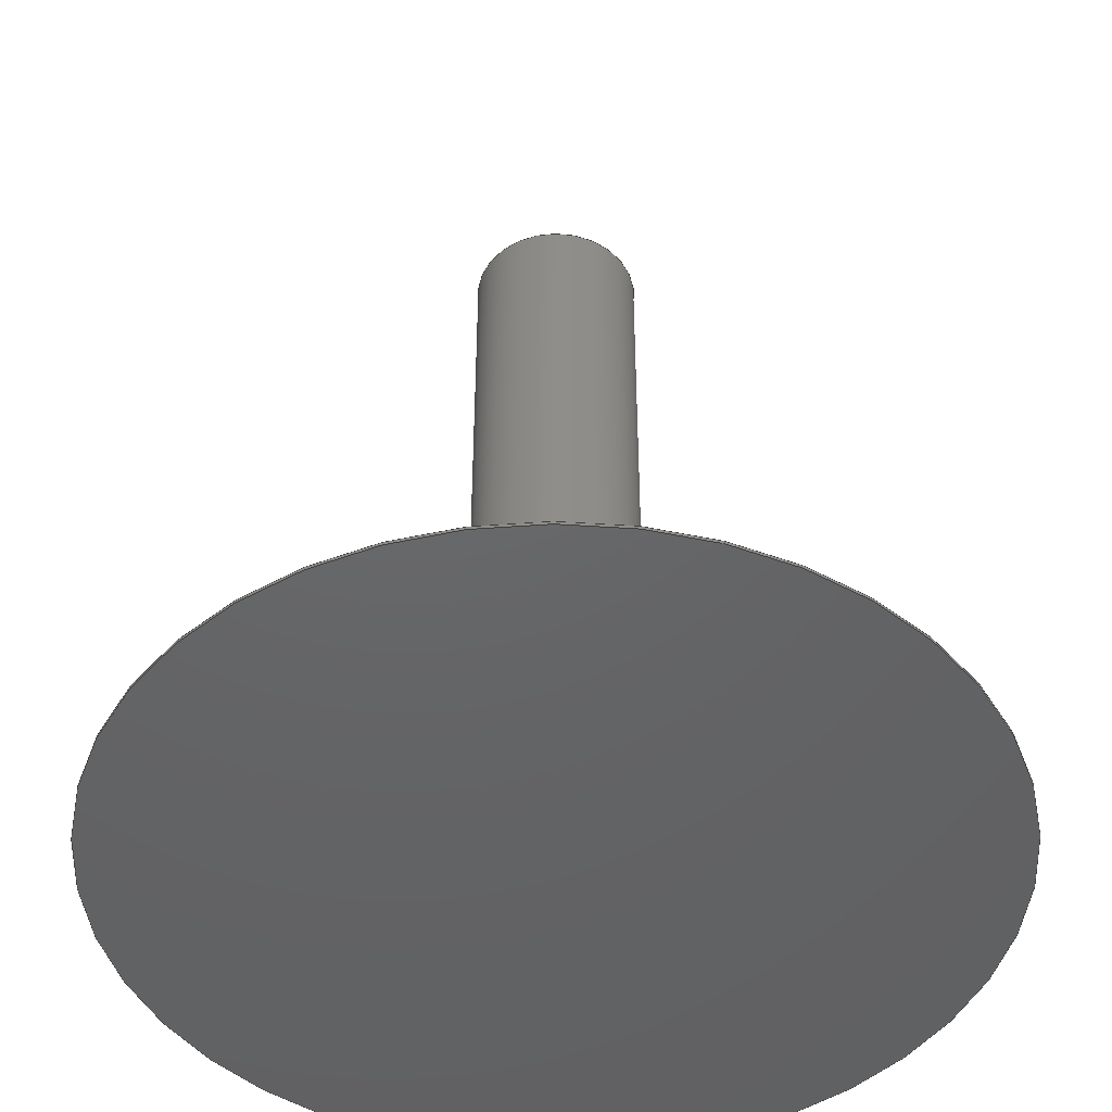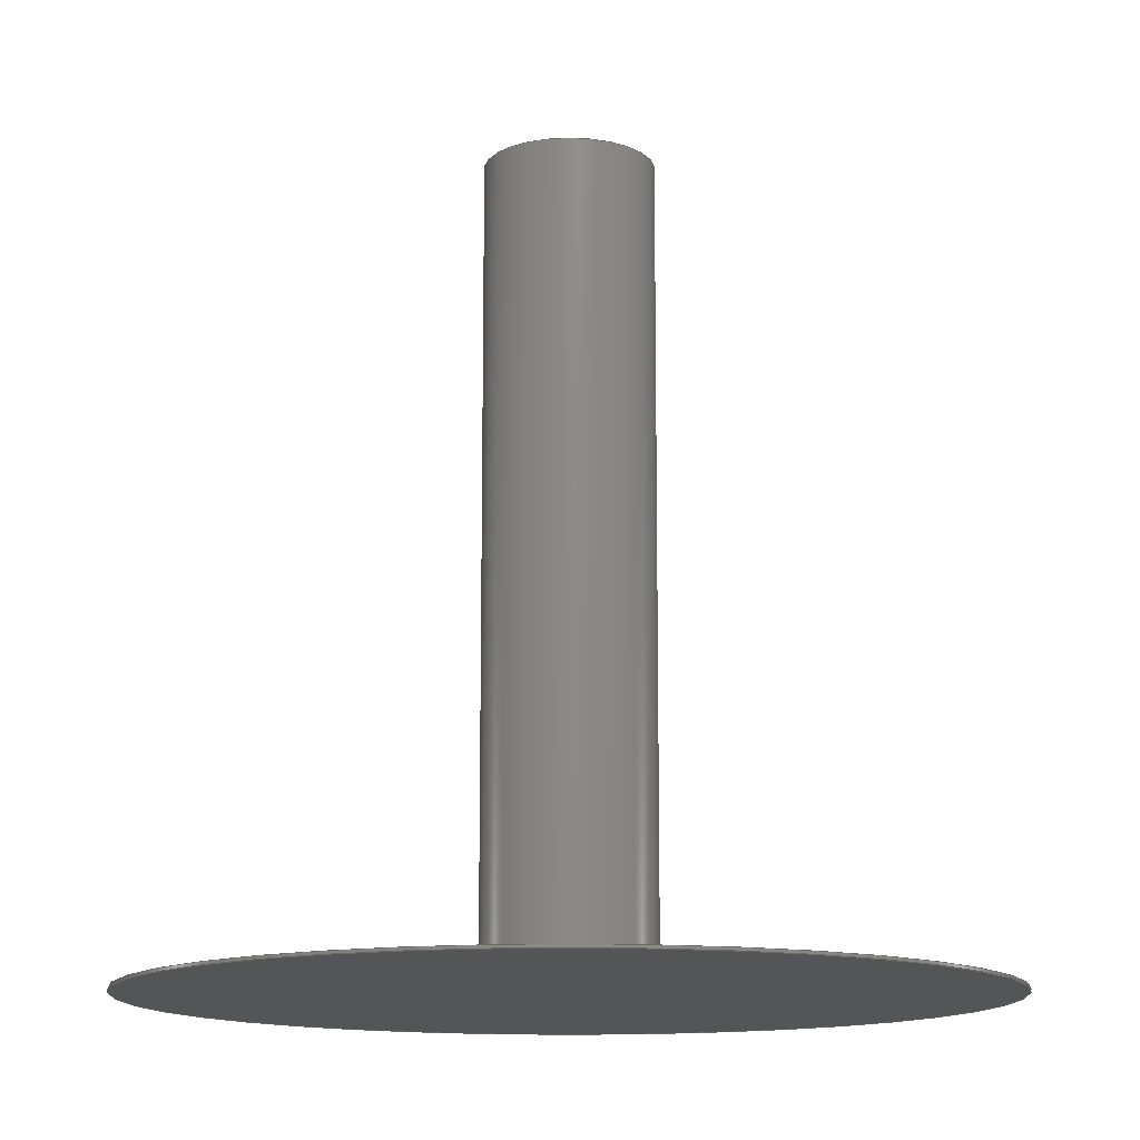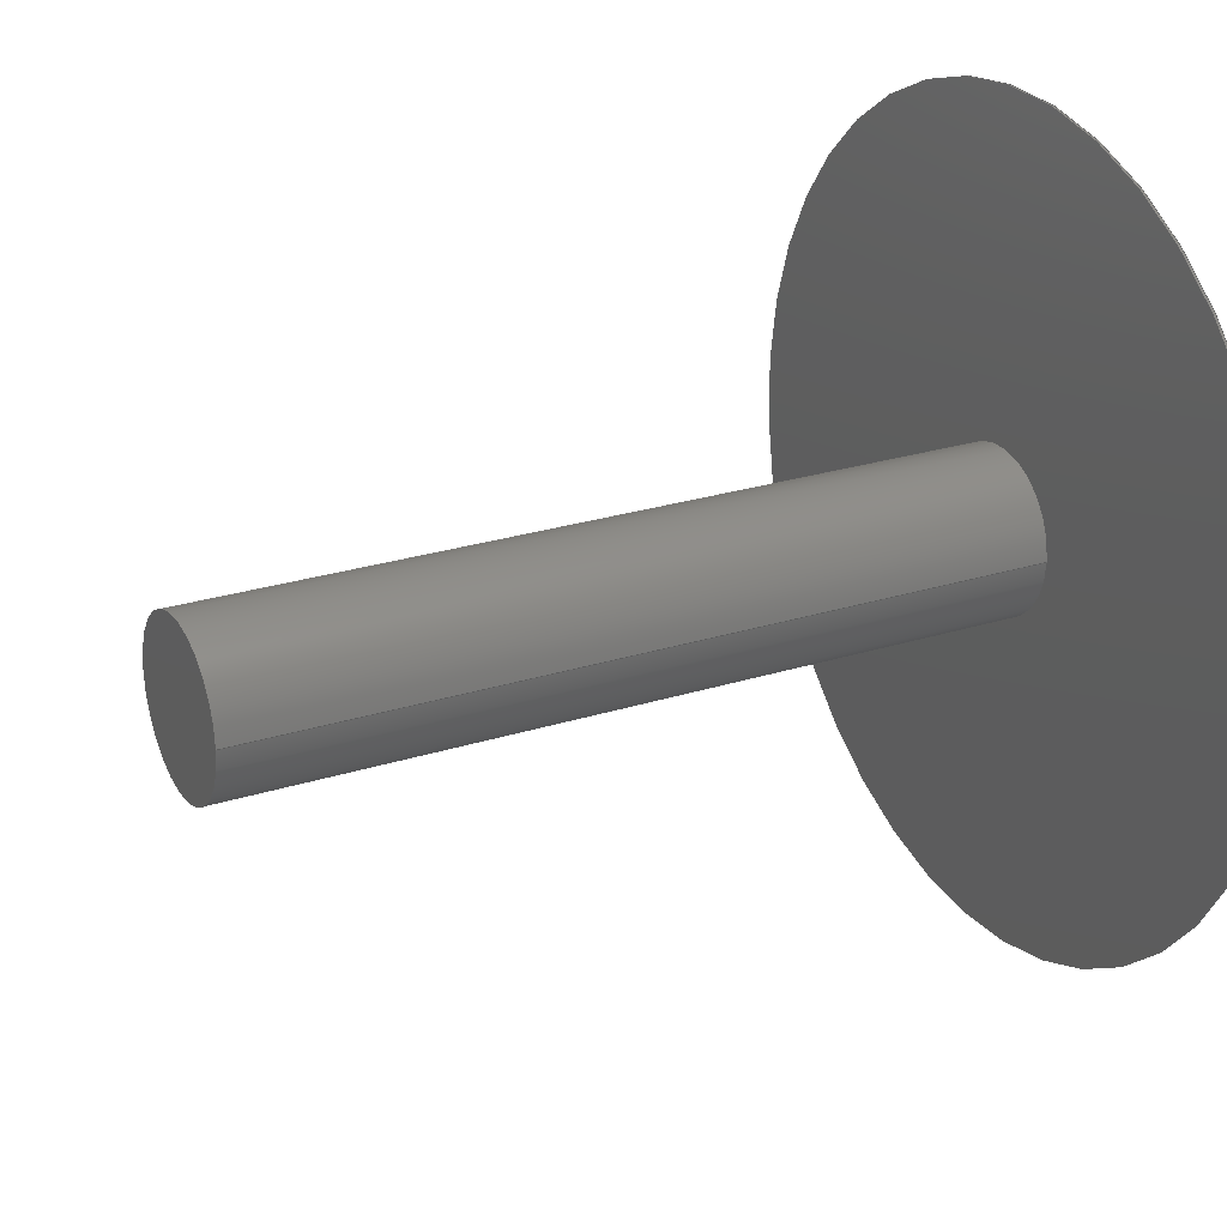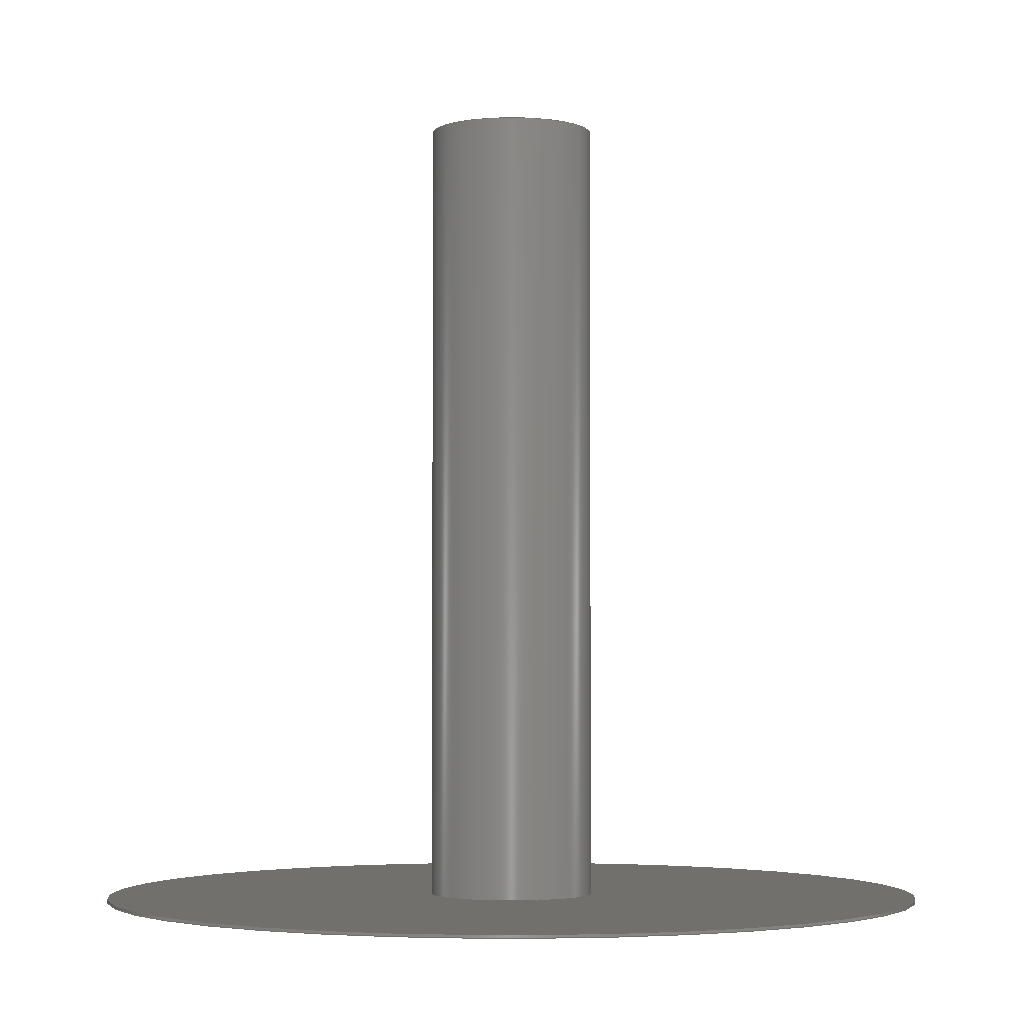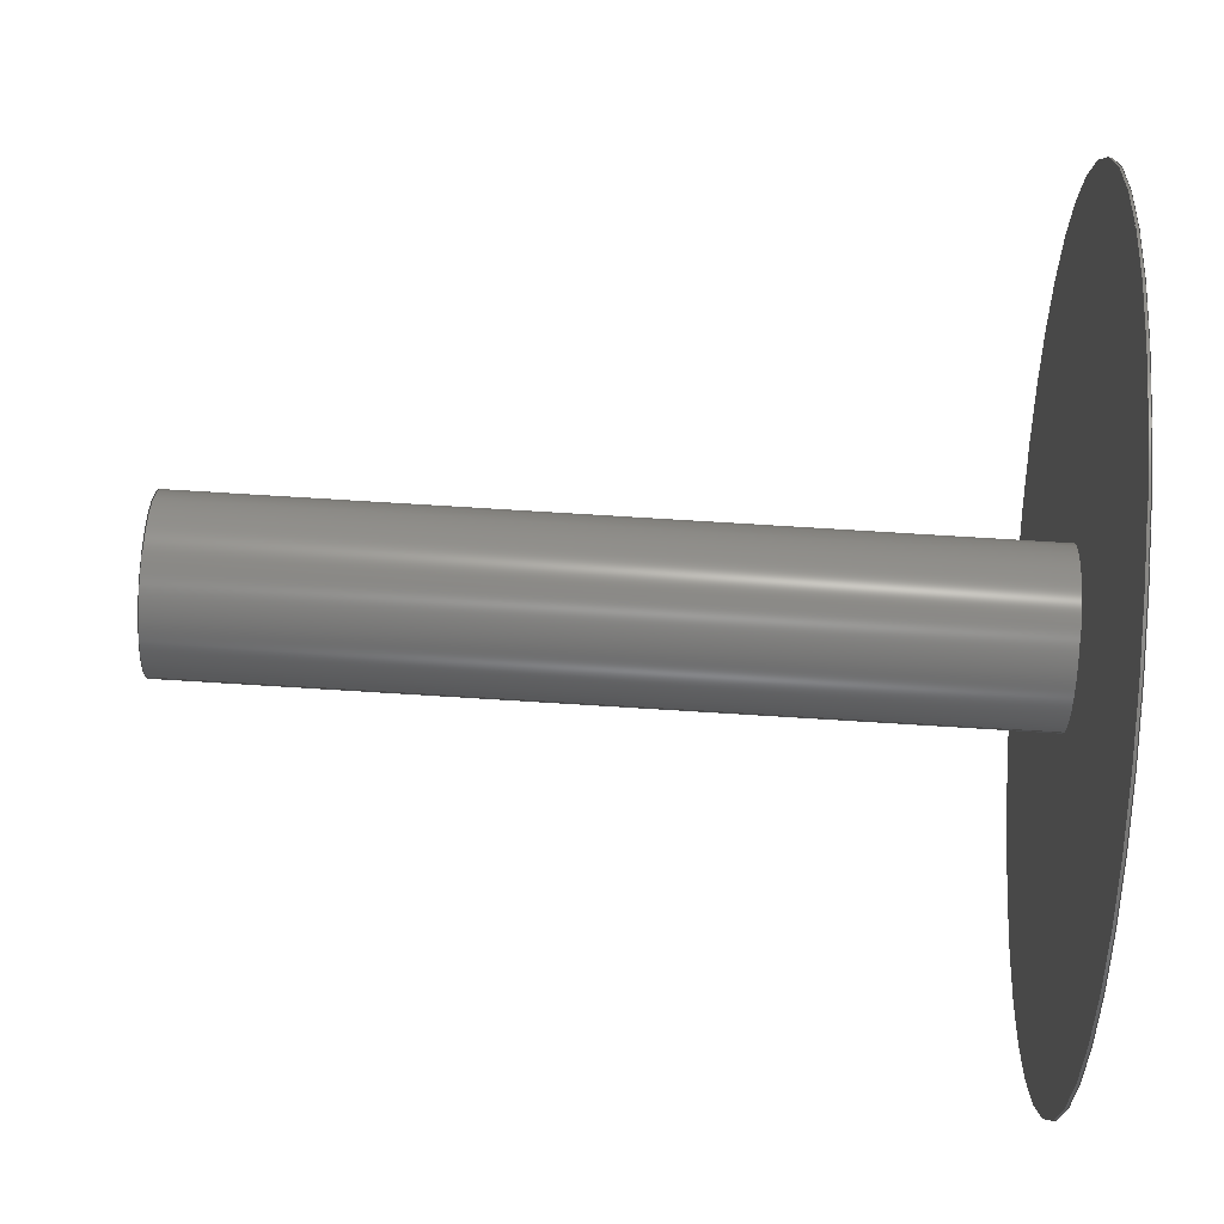
<metadata>
{"format":"step","ext":"step","renderer":"f3d","projection":"perspective","resolution":1024,"background":"white","views":[{"elev":-46.3,"azim":-75.9,"up":"+Z"},{"elev":-13.6,"azim":-20.8,"up":"+Z"},{"elev":24.9,"azim":62.5,"up":"+Y"},{"elev":-3.3,"azim":-33.9,"up":"+Z"},{"elev":77.6,"azim":93.5,"up":"+Y"}]}
</metadata>
<code>
ISO-10303-21;
DATA;
#1 = APPLICATION_PROTOCOL_DEFINITION('committee draft',
  'automotive_design',1997,#2);
#2 = APPLICATION_CONTEXT(
  'core data for automotive mechanical design processes');
#3 = SHAPE_DEFINITION_REPRESENTATION(#4,#10);
#4 = PRODUCT_DEFINITION_SHAPE('','',#5);
#5 = PRODUCT_DEFINITION('design','',#6,#9);
#6 = PRODUCT_DEFINITION_FORMATION('','',#7);
#7 = PRODUCT('ASSEMBLY','ASSEMBLY','',(#8));
#8 = MECHANICAL_CONTEXT('',#2,'mechanical');
#9 = PRODUCT_DEFINITION_CONTEXT('part definition',#2,'design');
#10 = SHAPE_REPRESENTATION('',(#11,#15),#19);
#11 = AXIS2_PLACEMENT_3D('',#12,#13,#14);
#12 = CARTESIAN_POINT('',(0,0,0));
#13 = DIRECTION('',(0,0,1));
#14 = DIRECTION('',(1,0,-0));
#15 = AXIS2_PLACEMENT_3D('',#16,#17,#18);
#16 = CARTESIAN_POINT('',(0,0,0));
#17 = DIRECTION('',(0,0,1));
#18 = DIRECTION('',(1,0,0));
#19 = ( GEOMETRIC_REPRESENTATION_CONTEXT(3) 
GLOBAL_UNCERTAINTY_ASSIGNED_CONTEXT((#23)) GLOBAL_UNIT_ASSIGNED_CONTEXT(
(#20,#21,#22)) REPRESENTATION_CONTEXT('Context #1',
  '3D Context with UNIT and UNCERTAINTY') );
#20 = ( LENGTH_UNIT() NAMED_UNIT(*) SI_UNIT(.MILLI.,.METRE.) );
#21 = ( NAMED_UNIT(*) PLANE_ANGLE_UNIT() SI_UNIT($,.RADIAN.) );
#22 = ( NAMED_UNIT(*) SI_UNIT($,.STERADIAN.) SOLID_ANGLE_UNIT() );
#23 = UNCERTAINTY_MEASURE_WITH_UNIT(LENGTH_MEASURE(1e-07),#20,
  'distance_accuracy_value','confusion accuracy');
#24 = PRODUCT_TYPE('part',$,(#7));
#25 = ADVANCED_BREP_SHAPE_REPRESENTATION('',(#11,#26),#214);
#26 = MANIFOLD_SOLID_BREP('',#27);
#27 = CLOSED_SHELL('',(#28,#116,#151,#155,#210));
#28 = ADVANCED_FACE('',(#29),#42,.T.);
#29 = FACE_BOUND('',#30,.T.);
#30 = EDGE_LOOP('',(#31,#65,#88,#115));
#31 = ORIENTED_EDGE('',*,*,#32,.F.);
#32 = EDGE_CURVE('',#33,#33,#35,.T.);
#33 = VERTEX_POINT('',#34);
#34 = CARTESIAN_POINT('',(15,-4e-15,-28.8));
#35 = SURFACE_CURVE('',#36,(#41,#53),.PCURVE_S1);
#36 = CIRCLE('',#37,15);
#37 = AXIS2_PLACEMENT_3D('',#38,#39,#40);
#38 = CARTESIAN_POINT('',(0,0,-28.8));
#39 = DIRECTION('',(0,0,1));
#40 = DIRECTION('',(1,0,0));
#41 = PCURVE('',#42,#47);
#42 = CYLINDRICAL_SURFACE('',#43,15);
#43 = AXIS2_PLACEMENT_3D('',#44,#45,#46);
#44 = CARTESIAN_POINT('',(0,0,-28.9));
#45 = DIRECTION('',(0,0,1));
#46 = DIRECTION('',(1,0,0));
#47 = DEFINITIONAL_REPRESENTATION('',(#48),#52);
#48 = LINE('',#49,#50);
#49 = CARTESIAN_POINT('',(0,0.1));
#50 = VECTOR('',#51,1);
#51 = DIRECTION('',(1,0));
#52 = ( GEOMETRIC_REPRESENTATION_CONTEXT(2) 
PARAMETRIC_REPRESENTATION_CONTEXT() REPRESENTATION_CONTEXT('2D SPACE',''
  ) );
#53 = PCURVE('',#54,#59);
#54 = PLANE('',#55);
#55 = AXIS2_PLACEMENT_3D('',#56,#57,#58);
#56 = CARTESIAN_POINT('',(0,0,-28.8));
#57 = DIRECTION('',(0,0,1));
#58 = DIRECTION('',(1,0,0));
#59 = DEFINITIONAL_REPRESENTATION('',(#60),#64);
#60 = CIRCLE('',#61,15);
#61 = AXIS2_PLACEMENT_2D('',#62,#63);
#62 = CARTESIAN_POINT('',(0,0));
#63 = DIRECTION('',(1,0));
#64 = ( GEOMETRIC_REPRESENTATION_CONTEXT(2) 
PARAMETRIC_REPRESENTATION_CONTEXT() REPRESENTATION_CONTEXT('2D SPACE',''
  ) );
#65 = ORIENTED_EDGE('',*,*,#66,.F.);
#66 = EDGE_CURVE('',#67,#33,#69,.T.);
#67 = VERTEX_POINT('',#68);
#68 = CARTESIAN_POINT('',(15,-4e-15,-28.9));
#69 = SEAM_CURVE('',#70,(#74,#81),.PCURVE_S1);
#70 = LINE('',#71,#72);
#71 = CARTESIAN_POINT('',(15,-3.67e-15,-28.9));
#72 = VECTOR('',#73,1);
#73 = DIRECTION('',(0,0,1));
#74 = PCURVE('',#42,#75);
#75 = DEFINITIONAL_REPRESENTATION('',(#76),#80);
#76 = LINE('',#77,#78);
#77 = CARTESIAN_POINT('',(6.283,-0));
#78 = VECTOR('',#79,1);
#79 = DIRECTION('',(0,1));
#80 = ( GEOMETRIC_REPRESENTATION_CONTEXT(2) 
PARAMETRIC_REPRESENTATION_CONTEXT() REPRESENTATION_CONTEXT('2D SPACE',''
  ) );
#81 = PCURVE('',#42,#82);
#82 = DEFINITIONAL_REPRESENTATION('',(#83),#87);
#83 = LINE('',#84,#85);
#84 = CARTESIAN_POINT('',(0,-0));
#85 = VECTOR('',#86,1);
#86 = DIRECTION('',(0,1));
#87 = ( GEOMETRIC_REPRESENTATION_CONTEXT(2) 
PARAMETRIC_REPRESENTATION_CONTEXT() REPRESENTATION_CONTEXT('2D SPACE',''
  ) );
#88 = ORIENTED_EDGE('',*,*,#89,.T.);
#89 = EDGE_CURVE('',#67,#67,#90,.T.);
#90 = SURFACE_CURVE('',#91,(#96,#103),.PCURVE_S1);
#91 = CIRCLE('',#92,15);
#92 = AXIS2_PLACEMENT_3D('',#93,#94,#95);
#93 = CARTESIAN_POINT('',(0,0,-28.9));
#94 = DIRECTION('',(0,0,1));
#95 = DIRECTION('',(1,0,0));
#96 = PCURVE('',#42,#97);
#97 = DEFINITIONAL_REPRESENTATION('',(#98),#102);
#98 = LINE('',#99,#100);
#99 = CARTESIAN_POINT('',(0,0));
#100 = VECTOR('',#101,1);
#101 = DIRECTION('',(1,0));
#102 = ( GEOMETRIC_REPRESENTATION_CONTEXT(2) 
PARAMETRIC_REPRESENTATION_CONTEXT() REPRESENTATION_CONTEXT('2D SPACE',''
  ) );
#103 = PCURVE('',#104,#109);
#104 = PLANE('',#105);
#105 = AXIS2_PLACEMENT_3D('',#106,#107,#108);
#106 = CARTESIAN_POINT('',(0,0,-28.9));
#107 = DIRECTION('',(0,0,1));
#108 = DIRECTION('',(1,0,0));
#109 = DEFINITIONAL_REPRESENTATION('',(#110),#114);
#110 = CIRCLE('',#111,15);
#111 = AXIS2_PLACEMENT_2D('',#112,#113);
#112 = CARTESIAN_POINT('',(0,0));
#113 = DIRECTION('',(1,0));
#114 = ( GEOMETRIC_REPRESENTATION_CONTEXT(2) 
PARAMETRIC_REPRESENTATION_CONTEXT() REPRESENTATION_CONTEXT('2D SPACE',''
  ) );
#115 = ORIENTED_EDGE('',*,*,#66,.T.);
#116 = ADVANCED_FACE('',(#117,#120),#54,.T.);
#117 = FACE_BOUND('',#118,.T.);
#118 = EDGE_LOOP('',(#119));
#119 = ORIENTED_EDGE('',*,*,#32,.T.);
#120 = FACE_BOUND('',#121,.T.);
#121 = EDGE_LOOP('',(#122));
#122 = ORIENTED_EDGE('',*,*,#123,.F.);
#123 = EDGE_CURVE('',#124,#124,#126,.T.);
#124 = VERTEX_POINT('',#125);
#125 = CARTESIAN_POINT('',(3,-1e-15,-28.8));
#126 = SURFACE_CURVE('',#127,(#132,#139),.PCURVE_S1);
#127 = CIRCLE('',#128,3);
#128 = AXIS2_PLACEMENT_3D('',#129,#130,#131);
#129 = CARTESIAN_POINT('',(0,0,-28.8));
#130 = DIRECTION('',(0,0,1));
#131 = DIRECTION('',(1,0,0));
#132 = PCURVE('',#54,#133);
#133 = DEFINITIONAL_REPRESENTATION('',(#134),#138);
#134 = CIRCLE('',#135,3);
#135 = AXIS2_PLACEMENT_2D('',#136,#137);
#136 = CARTESIAN_POINT('',(0,0));
#137 = DIRECTION('',(1,0));
#138 = ( GEOMETRIC_REPRESENTATION_CONTEXT(2) 
PARAMETRIC_REPRESENTATION_CONTEXT() REPRESENTATION_CONTEXT('2D SPACE',''
  ) );
#139 = PCURVE('',#140,#145);
#140 = CYLINDRICAL_SURFACE('',#141,3);
#141 = AXIS2_PLACEMENT_3D('',#142,#143,#144);
#142 = CARTESIAN_POINT('',(0,0,-28.85));
#143 = DIRECTION('',(0,0,1));
#144 = DIRECTION('',(1,0,0));
#145 = DEFINITIONAL_REPRESENTATION('',(#146),#150);
#146 = LINE('',#147,#148);
#147 = CARTESIAN_POINT('',(0,0.0499));
#148 = VECTOR('',#149,1);
#149 = DIRECTION('',(1,0));
#150 = ( GEOMETRIC_REPRESENTATION_CONTEXT(2) 
PARAMETRIC_REPRESENTATION_CONTEXT() REPRESENTATION_CONTEXT('2D SPACE',''
  ) );
#151 = ADVANCED_FACE('',(#152),#104,.F.);
#152 = FACE_BOUND('',#153,.T.);
#153 = EDGE_LOOP('',(#154));
#154 = ORIENTED_EDGE('',*,*,#89,.F.);
#155 = ADVANCED_FACE('',(#156),#140,.T.);
#156 = FACE_BOUND('',#157,.T.);
#157 = EDGE_LOOP('',(#158,#159,#182,#209));
#158 = ORIENTED_EDGE('',*,*,#123,.T.);
#159 = ORIENTED_EDGE('',*,*,#160,.T.);
#160 = EDGE_CURVE('',#124,#161,#163,.T.);
#161 = VERTEX_POINT('',#162);
#162 = CARTESIAN_POINT('',(3,-1e-15,0));
#163 = SEAM_CURVE('',#164,(#168,#175),.PCURVE_S1);
#164 = LINE('',#165,#166);
#165 = CARTESIAN_POINT('',(3,-7.3e-16,-28.85));
#166 = VECTOR('',#167,1);
#167 = DIRECTION('',(0,0,1));
#168 = PCURVE('',#140,#169);
#169 = DEFINITIONAL_REPRESENTATION('',(#170),#174);
#170 = LINE('',#171,#172);
#171 = CARTESIAN_POINT('',(0,-0));
#172 = VECTOR('',#173,1);
#173 = DIRECTION('',(0,1));
#174 = ( GEOMETRIC_REPRESENTATION_CONTEXT(2) 
PARAMETRIC_REPRESENTATION_CONTEXT() REPRESENTATION_CONTEXT('2D SPACE',''
  ) );
#175 = PCURVE('',#140,#176);
#176 = DEFINITIONAL_REPRESENTATION('',(#177),#181);
#177 = LINE('',#178,#179);
#178 = CARTESIAN_POINT('',(6.283,-0));
#179 = VECTOR('',#180,1);
#180 = DIRECTION('',(0,1));
#181 = ( GEOMETRIC_REPRESENTATION_CONTEXT(2) 
PARAMETRIC_REPRESENTATION_CONTEXT() REPRESENTATION_CONTEXT('2D SPACE',''
  ) );
#182 = ORIENTED_EDGE('',*,*,#183,.F.);
#183 = EDGE_CURVE('',#161,#161,#184,.T.);
#184 = SURFACE_CURVE('',#185,(#190,#197),.PCURVE_S1);
#185 = CIRCLE('',#186,3);
#186 = AXIS2_PLACEMENT_3D('',#187,#188,#189);
#187 = CARTESIAN_POINT('',(0,0,0));
#188 = DIRECTION('',(0,0,1));
#189 = DIRECTION('',(1,0,-0));
#190 = PCURVE('',#140,#191);
#191 = DEFINITIONAL_REPRESENTATION('',(#192),#196);
#192 = LINE('',#193,#194);
#193 = CARTESIAN_POINT('',(0,28.85));
#194 = VECTOR('',#195,1);
#195 = DIRECTION('',(1,0));
#196 = ( GEOMETRIC_REPRESENTATION_CONTEXT(2) 
PARAMETRIC_REPRESENTATION_CONTEXT() REPRESENTATION_CONTEXT('2D SPACE',''
  ) );
#197 = PCURVE('',#198,#203);
#198 = PLANE('',#199);
#199 = AXIS2_PLACEMENT_3D('',#200,#201,#202);
#200 = CARTESIAN_POINT('',(0,0,0));
#201 = DIRECTION('',(0,0,1));
#202 = DIRECTION('',(1,0,0));
#203 = DEFINITIONAL_REPRESENTATION('',(#204),#208);
#204 = CIRCLE('',#205,3);
#205 = AXIS2_PLACEMENT_2D('',#206,#207);
#206 = CARTESIAN_POINT('',(0,0));
#207 = DIRECTION('',(1,0));
#208 = ( GEOMETRIC_REPRESENTATION_CONTEXT(2) 
PARAMETRIC_REPRESENTATION_CONTEXT() REPRESENTATION_CONTEXT('2D SPACE',''
  ) );
#209 = ORIENTED_EDGE('',*,*,#160,.F.);
#210 = ADVANCED_FACE('',(#211),#198,.T.);
#211 = FACE_BOUND('',#212,.T.);
#212 = EDGE_LOOP('',(#213));
#213 = ORIENTED_EDGE('',*,*,#183,.T.);
#214 = ( GEOMETRIC_REPRESENTATION_CONTEXT(3) 
GLOBAL_UNCERTAINTY_ASSIGNED_CONTEXT((#218)) GLOBAL_UNIT_ASSIGNED_CONTEXT
((#215,#216,#217)) REPRESENTATION_CONTEXT('Context #1',
  '3D Context with UNIT and UNCERTAINTY') );
#215 = ( LENGTH_UNIT() NAMED_UNIT(*) SI_UNIT(.MILLI.,.METRE.) );
#216 = ( NAMED_UNIT(*) PLANE_ANGLE_UNIT() SI_UNIT($,.RADIAN.) );
#217 = ( NAMED_UNIT(*) SI_UNIT($,.STERADIAN.) SOLID_ANGLE_UNIT() );
#218 = UNCERTAINTY_MEASURE_WITH_UNIT(LENGTH_MEASURE(1e-07),#215,
  'distance_accuracy_value','confusion accuracy');
#219 = SHAPE_DEFINITION_REPRESENTATION(#220,#25);
#220 = PRODUCT_DEFINITION_SHAPE('','',#221);
#221 = PRODUCT_DEFINITION('design','',#222,#225);
#222 = PRODUCT_DEFINITION_FORMATION('','',#223);
#223 = PRODUCT('cut_spar','cut_spar','',(#224));
#224 = MECHANICAL_CONTEXT('',#2,'mechanical');
#225 = PRODUCT_DEFINITION_CONTEXT('part definition',#2,'design');
#226 = CONTEXT_DEPENDENT_SHAPE_REPRESENTATION(#227,#229);
#227 = ( REPRESENTATION_RELATIONSHIP('','',#25,#10) 
REPRESENTATION_RELATIONSHIP_WITH_TRANSFORMATION(#228) 
SHAPE_REPRESENTATION_RELATIONSHIP() );
#228 = ITEM_DEFINED_TRANSFORMATION('','',#11,#15);
#229 = PRODUCT_DEFINITION_SHAPE('Placement','Placement of an item',#230
  );
#230 = NEXT_ASSEMBLY_USAGE_OCCURRENCE('1','=>[0:1:1:2]','',#5,#221,$);
#231 = PRODUCT_TYPE('part',$,(#223));
#232 = MECHANICAL_DESIGN_GEOMETRIC_PRESENTATION_REPRESENTATION('',(#233)
  ,#214);
#233 = STYLED_ITEM('color',(#234),#26);
#234 = PRESENTATION_STYLE_ASSIGNMENT((#235,#241));
#235 = SURFACE_STYLE_USAGE(.BOTH.,#236);
#236 = SURFACE_SIDE_STYLE('',(#237));
#237 = SURFACE_STYLE_FILL_AREA(#238);
#238 = FILL_AREA_STYLE('',(#239));
#239 = FILL_AREA_STYLE_COLOUR('',#240);
#240 = COLOUR_RGB('',0.8,0.8,0.8);
#241 = CURVE_STYLE('',#242,POSITIVE_LENGTH_MEASURE(0.1),#240);
#242 = DRAUGHTING_PRE_DEFINED_CURVE_FONT('continuous');
ENDSEC;
END-ISO-10303-21;

</code>
